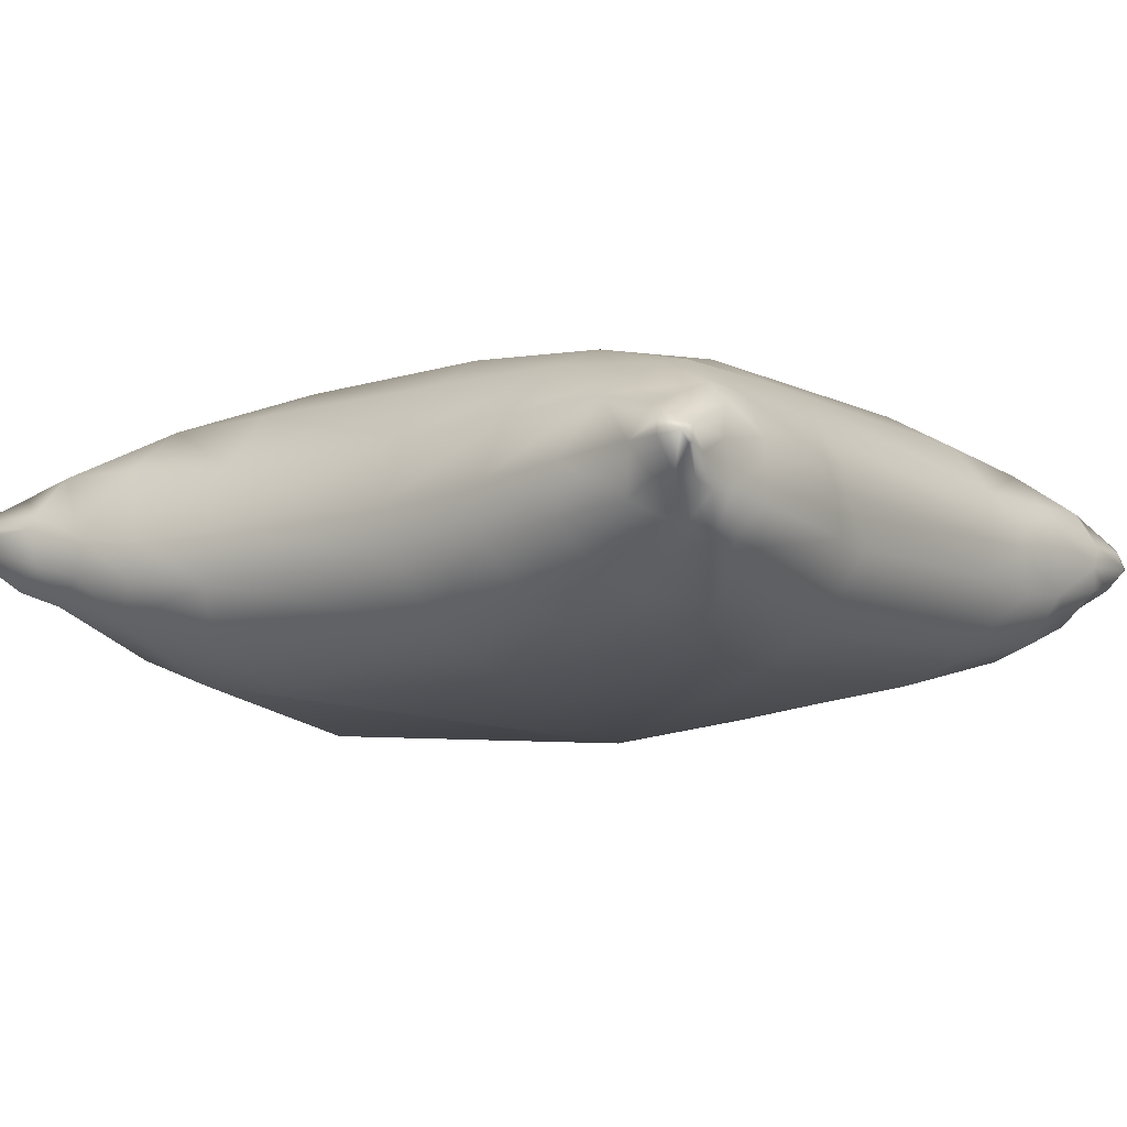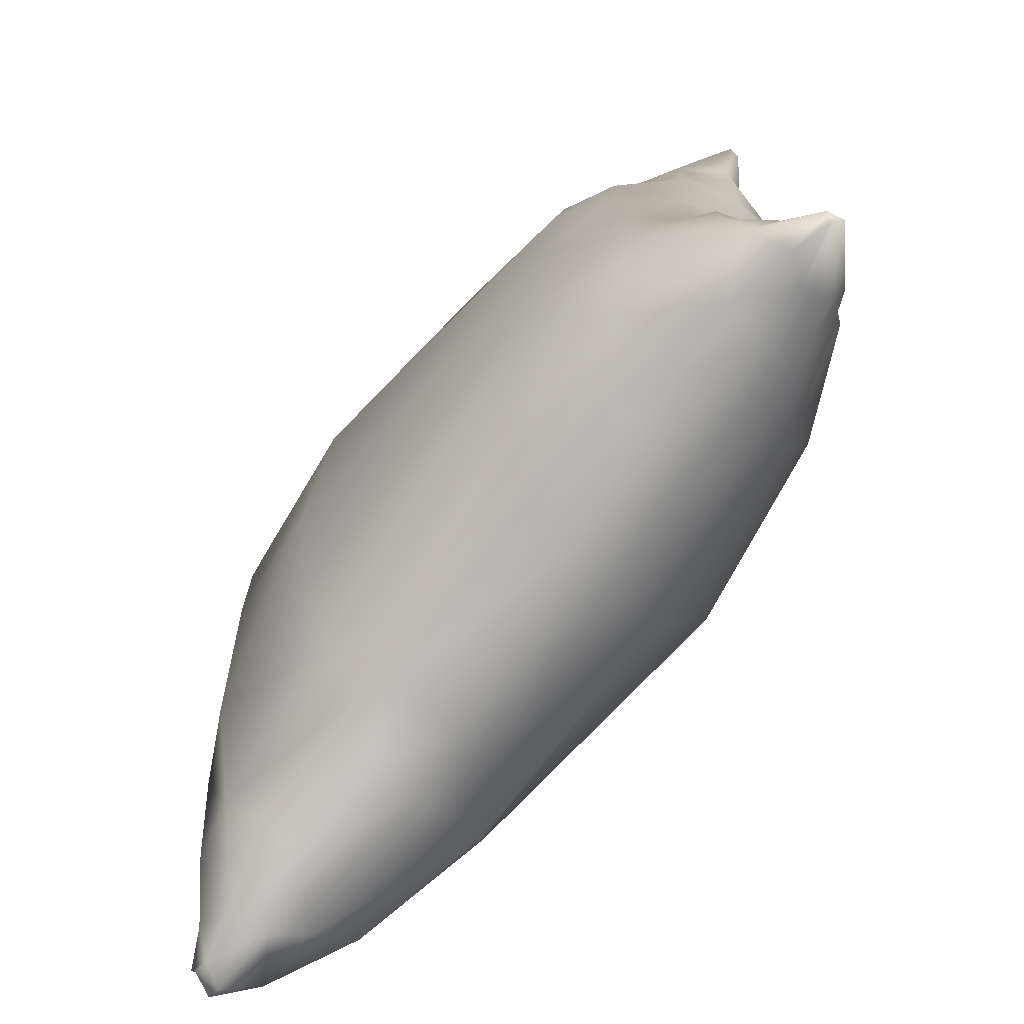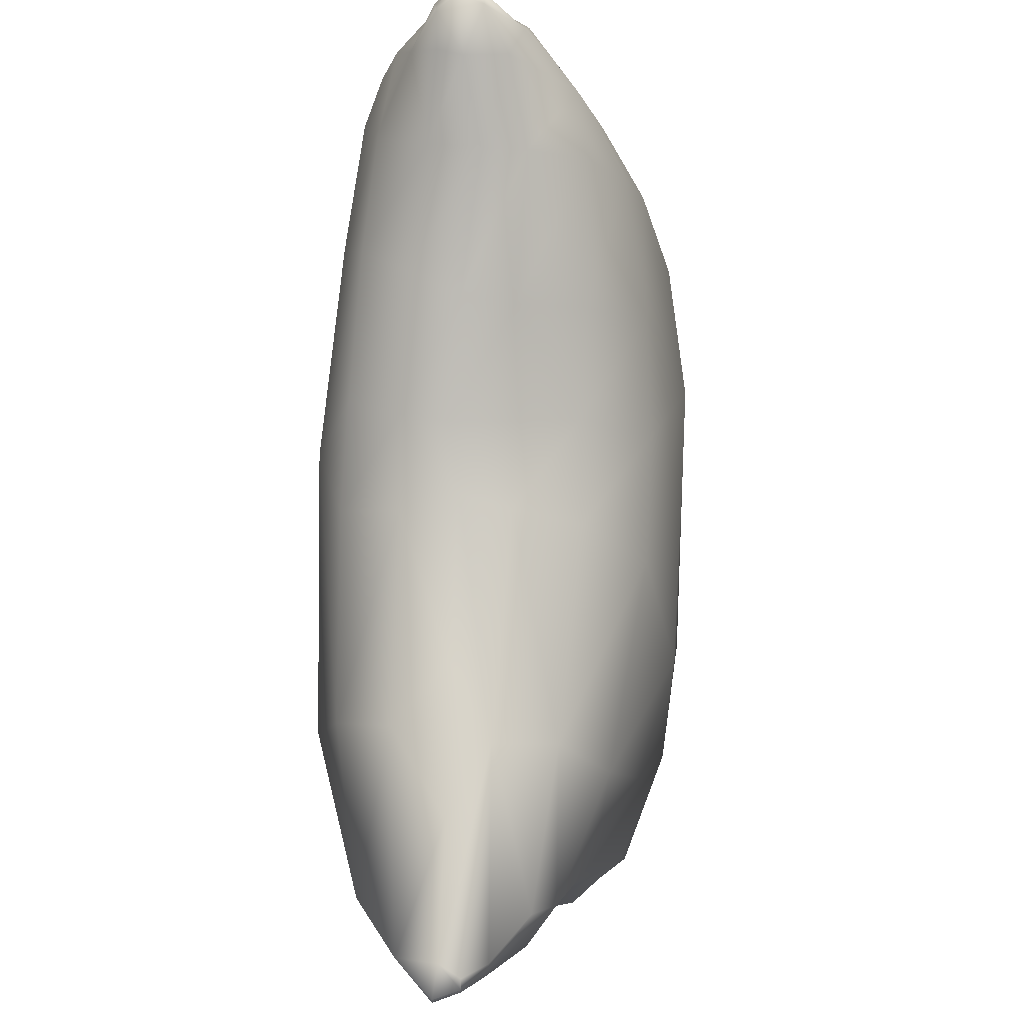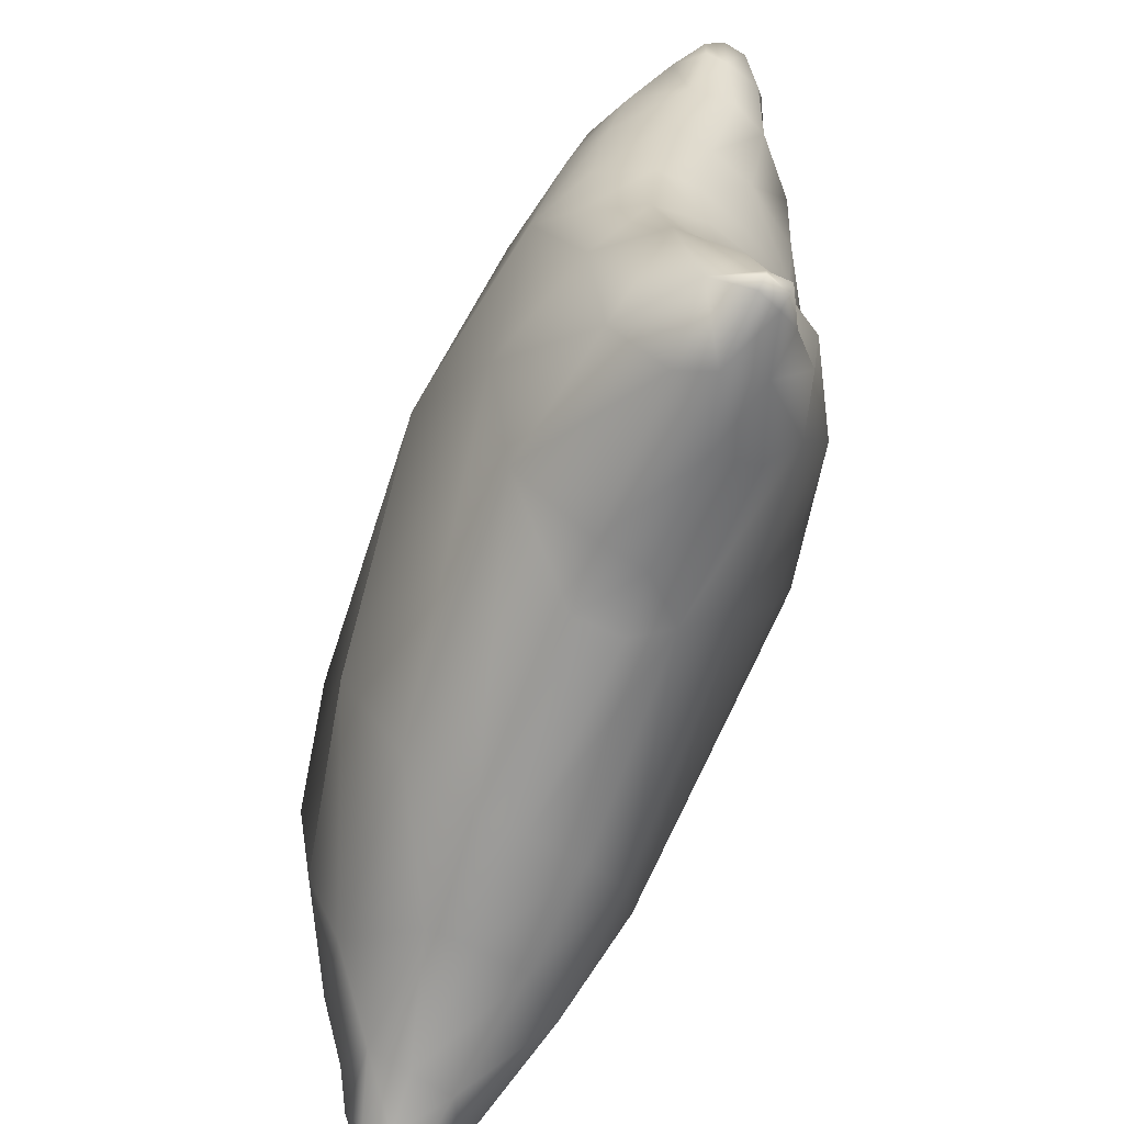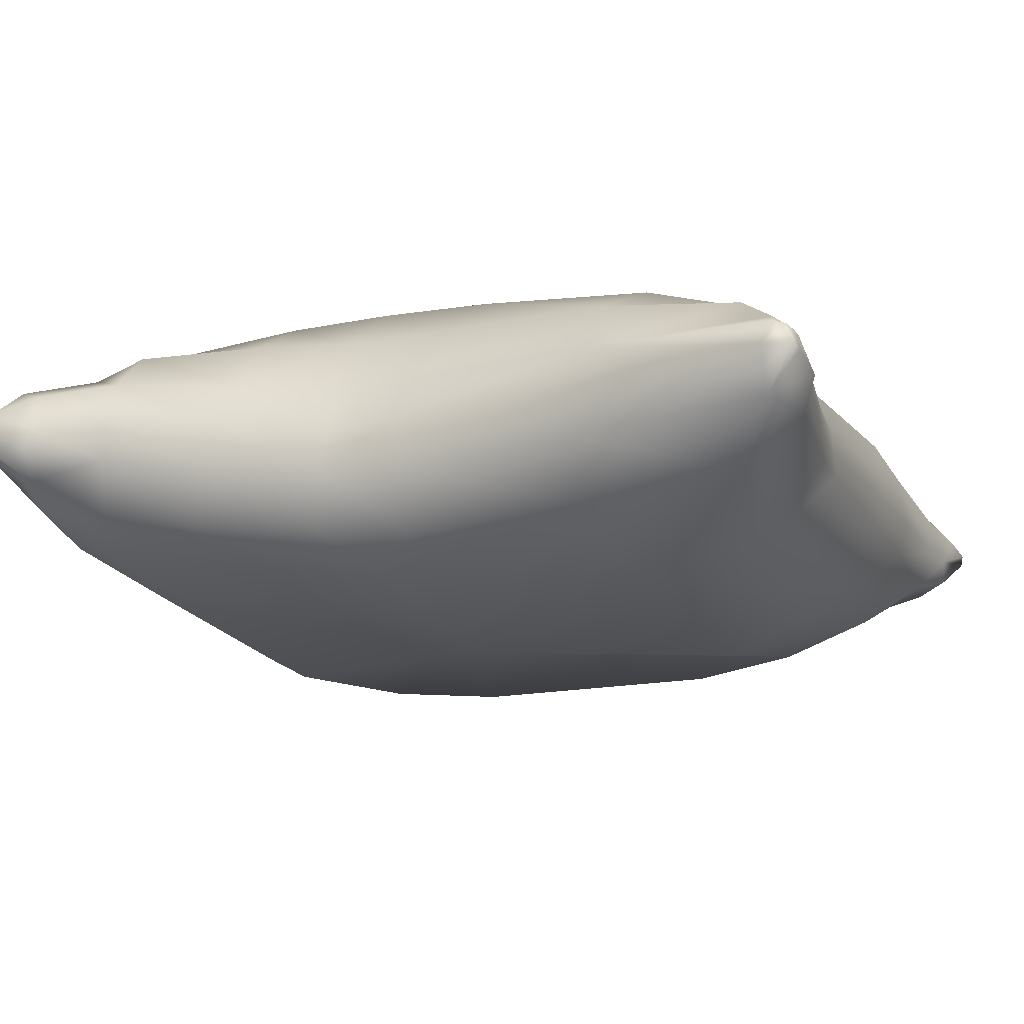
<metadata>
{"format":"obj","ext":"obj","renderer":"f3d","projection":"perspective","resolution":1024,"background":"white","views":[{"elev":-8.9,"azim":-52.6,"up":"+Y"},{"elev":-78.1,"azim":-129.8,"up":"+Z"},{"elev":-3.8,"azim":96.9,"up":"+Z"},{"elev":-67.3,"azim":68.1,"up":"+Z"},{"elev":-17.1,"azim":111.3,"up":"+Y"}]}
</metadata>
<code>
g MainCity_Prop_Pillow_01
v -0.19 0.08369 -0.2253
v -0.1624 0.07924 -0.2209
v -0.1855 0.08747 -0.2271
v -0.1645 0.0685 -0.2195
v -0.1365 0.05969 -0.2118
v -0.1367 0.07686 -0.2181
v -0.1711 0.0632 -0.2048
v -0.1762 0.07331 -0.1895
v -0.1773 0.08941 -0.1945
v -0.1737 0.0824 -0.1635
v -0.1616 0.05667 -0.1901
v -0.08127 0.06111 -0.2132
v -0.07988 0.08003 -0.2166
v -0.1736 0.06669 -0.1672
v -0.1121 0.03722 -0.1873
v -0.02985 0.0608 -0.215
v -0.0303 0.08022 -0.2172
v -0.1719 0.062 -0.1345
v -0.1719 0.07855 -0.1316
v -0.1595 0.04606 -0.1515
v -0.1636 0.05829 -0.09998
v -0.1644 0.08028 -0.09646
v -0.02813 0.03148 -0.1947
v 0.0504 0.06383 -0.2113
v 0.04909 0.08493 -0.21
v 0.07569 0.08224 -0.2126
v 0.08473 0.02763 -0.1881
v 0.08021 0.06098 -0.2133
v 0.1236 0.08344 -0.2193
v 0.1471 0.0601 -0.2215
v 0.1542 0.07353 -0.2276
v 0.178 0.05896 -0.2134
v 0.184 0.07402 -0.2289
v 0.1892 0.07475 -0.2272
v 0.1873 0.07666 -0.2142
v 0.1774 0.07781 -0.1623
v 0.1455 0.03844 -0.1946
v 0.1684 0.05557 -0.1278
v 0.1627 0.07713 -0.1036
v 0.09923 0.01374 -0.1321
v 0.1535 0.05618 -0.04534
v 0.1538 0.07944 -0.03934
v 0.1484 0.03094 -0.1273
v 0.1585 0.05704 -0.008345
v 0.1585 0.07579 -0.01136
v 0.1642 0.08137 0.03617
v 0.1399 0.03051 -0.04426
v 0.1659 0.06193 0.04586
v 0.1754 0.09085 0.09122
v 0.1224 0.01839 -0.02056
v 0.1462 0.03481 -0.002115
v 0.174 0.07007 0.09319
v 0.1847 0.08526 0.1244
v 0.1521 0.04095 0.05583
v 0.03601 0.001928 -0.03201
v 0.1333 0.03039 0.06034
v -0.03362 0.006151 -0.1412
v -0.1151 0.02311 -0.1457
v -0.1533 0.03741 -0.1024
v -0.1148 0.01526 -0.09822
v -0.151 0.03455 0.0157
v 0.1581 0.04797 0.09981
v -0.1135 0.01457 0.01891
v -0.1644 0.05766 0.006819
v -0.1636 0.08207 0.001287
v -0.1693 0.08352 0.05399
v -0.169 0.06009 0.05487
v -0.1533 0.03742 0.06501
v -0.1704 0.06435 0.09124
v -0.175 0.08561 0.0947
v -0.1109 0.0201 0.07356
v -0.1716 0.0678 0.1236
v -0.1766 0.08781 0.1275
v -0.151 0.04288 0.09762
v -0.1719 0.07488 0.1348
v -0.1862 0.08628 0.1466
v -0.1531 0.0495 0.1205
v -0.1108 0.03476 0.1193
v -0.1114 0.0275 0.09933
v -0.05037 0.0193 0.1021
v -0.1722 0.07402 0.1447
v -0.1856 0.08682 0.1567
v -0.1584 0.05833 0.1392
v -0.1801 0.08304 0.1561
v -0.1792 0.08361 0.1572
v -0.17 0.07266 0.152
v -0.1687 0.08182 0.1544
v -0.1465 0.05395 0.1431
v -0.1616 0.06927 0.1535
v -0.1485 0.07227 0.1539
v -0.1443 0.09187 0.1473
v -0.1229 0.0863 0.1507
v -0.1398 0.055 0.148
v -0.1286 0.06865 0.1552
v -0.06616 0.08484 0.1468
v -0.1248 0.05415 0.1477
v -0.06377 0.06586 0.1479
v -0.04787 0.08645 0.1409
v -0.05168 0.04451 0.1377
v -0.03909 0.06504 0.1445
v 0.07935 0.04322 0.1315
v -0.04925 0.031 0.1231
v 0.05941 0.0666 0.1434
v 0.06401 0.08228 0.1449
v 0.09868 0.08196 0.1429
v 0.08353 0.03288 0.115
v 0.1008 0.063 0.1443
v 0.126 0.06561 0.1474
v 0.1243 0.08458 0.1485
v 0.1583 0.08134 0.1489
v 0.07918 0.02378 0.09312
v 0.1365 0.03891 0.109
v 0.1294 0.0447 0.13
v 0.1549 0.05492 0.1338
v 0.1584 0.07093 0.1493
v 0.1738 0.06342 0.1291
v 0.1776 0.0732 0.1463
v 0.1816 0.08279 0.1532
v 0.1848 0.07519 0.1269
v 0.186 0.07508 0.1415
v 0.1886 0.08375 0.1466
v 0.1825 0.07477 0.1446
v 0.1841 0.08345 0.1527
v -0.1773 0.08941 -0.1945
v -0.19 0.08369 -0.2253
v -0.1882 0.09054 -0.2236
v -0.1855 0.08747 -0.2271
v -0.1752 0.09624 -0.1917
v -0.1737 0.0824 -0.1635
v -0.1702 0.09067 -0.2248
v -0.1624 0.07924 -0.2209
v -0.1642 0.1065 -0.211
v -0.1404 0.09497 -0.2185
v -0.1367 0.07686 -0.2181
v -0.1618 0.1134 -0.1878
v -0.1315 0.1345 -0.1505
v -0.1616 0.1122 -0.1474
v -0.1719 0.07855 -0.1316
v -0.1542 0.1086 -0.09603
v -0.1644 0.08028 -0.09646
v -0.08511 0.1028 -0.2132
v -0.07988 0.08003 -0.2166
v -0.1084 0.1233 -0.1977
v -0.1534 0.1093 0.0009932
v -0.1636 0.08207 0.001287
v -0.03607 0.1051 -0.2123
v -0.0303 0.08022 -0.2172
v 0.05768 0.1009 -0.2057
v 0.04909 0.08493 -0.21
v 0.07569 0.08224 -0.2126
v -0.04931 0.1259 -0.1932
v -0.08254 0.1434 -0.1475
v -0.1343 0.1338 -0.09479
v -0.1028 0.1494 -0.09493
v 0.1255 0.1022 -0.2144
v 0.1236 0.08344 -0.2193
v 0.06293 0.123 -0.1859
v 0.1337 0.115 -0.1975
v 0.1559 0.09095 -0.2219
v 0.1542 0.07353 -0.2276
v -0.1339 0.1338 0.001164
v 0.1794 0.08421 -0.2255
v 0.184 0.07402 -0.2289
v 0.1855 0.08492 -0.2239
v 0.1892 0.07475 -0.2272
v 0.1873 0.07666 -0.2142
v 0.1883 0.08533 -0.2195
v 0.1675 0.09391 -0.1342
v 0.1774 0.07781 -0.1623
v 0.1627 0.07713 -0.1036
v 0.1538 0.07944 -0.03934
v 0.1734 0.09362 -0.2157
v 0.1582 0.108 -0.1988
v 0.1531 0.1179 -0.1349
v 0.1477 0.09949 -0.04454
v 0.1213 0.1348 -0.1467
v 0.1508 0.09803 -0.01086
v 0.1585 0.07579 -0.01136
v 0.1578 0.1021 0.03365
v 0.1642 0.08137 0.03617
v 0.1357 0.1248 -0.008899
v 0.1333 0.1252 -0.0501
v 0.1047 0.1483 -0.0633
v 0.05737 0.1413 -0.1516
v 0.04768 0.1562 -0.1028
v 0.03358 0.1607 0.0126
v 0.1028 0.1507 -0.01273
v 0.1052 0.1491 0.03349
v 0.1394 0.128 0.03446
v -0.1113 0.1482 0.00363
v -0.1373 0.1321 0.06388
v -0.1609 0.1093 0.0601
v -0.1693 0.08352 0.05399
v -0.1623 0.1106 0.1046
v -0.175 0.08561 0.0947
v -0.1766 0.08781 0.1275
v -0.1269 0.1297 0.1067
v -0.1135 0.1427 0.06842
v -0.05075 0.1492 0.07965
v 0.07612 0.1456 0.09005
v -0.05238 0.1346 0.1087
v 0.1127 0.141 0.08975
v -0.1093 0.1337 0.1077
v 0.08244 0.1295 0.1182
v 0.1366 0.1239 0.1211
v 0.08202 0.1073 0.1367
v 0.1451 0.1284 0.09214
v 0.1678 0.1076 0.09123
v 0.1754 0.09085 0.09122
v 0.1797 0.102 0.1255
v 0.1847 0.08526 0.1244
v -0.05513 0.1143 0.1315
v 0.1876 0.09365 0.1429
v 0.1886 0.08375 0.1466
v 0.1737 0.1073 0.1364
v 0.1842 0.09307 0.1483
v 0.1841 0.08345 0.1527
v 0.179 0.09035 0.1515
v 0.1816 0.08279 0.1532
v 0.1606 0.09092 0.1504
v 0.1583 0.08134 0.1489
v 0.1562 0.1071 0.1416
v 0.1269 0.09209 0.149
v 0.1243 0.08458 0.1485
v 0.1248 0.1056 0.1416
v 0.09951 0.09067 0.1437
v 0.09868 0.08196 0.1429
v 0.06549 0.09092 0.1443
v 0.06401 0.08228 0.1449
v -0.04737 0.0967 0.1396
v -0.04787 0.08645 0.1409
v -0.06859 0.09538 0.1448
v -0.06616 0.08484 0.1468
v -0.1229 0.0863 0.1507
v -0.1144 0.1147 0.1367
v -0.1216 0.09568 0.1499
v -0.1443 0.09187 0.1473
v -0.135 0.1165 0.1352
v -0.1424 0.1042 0.1466
v -0.1736 0.101 0.1362
v -0.1771 0.09032 0.1556
v -0.1687 0.08182 0.1544
v -0.1792 0.08361 0.1572
v -0.1856 0.08682 0.1567
v -0.1869 0.09204 0.1478
v -0.1862 0.08628 0.1466
g MainCity_Prop_Pillow_01_0
f 3 2 1
f 2 4 1
f 5 4 2
f 6 5 2
f 1 4 7
f 4 5 7
f 1 7 8
f 1 8 9
f 9 8 10
f 11 8 7
f 7 5 11
f 12 5 6
f 13 12 6
f 8 14 10
f 8 11 14
f 5 15 11
f 5 12 15
f 16 12 13
f 17 16 13
f 14 18 10
f 18 19 10
f 11 20 14
f 18 14 20
f 11 15 20
f 18 21 19
f 21 18 20
f 21 22 19
f 12 16 23
f 15 12 23
f 24 16 17
f 25 24 17
f 24 25 26
f 24 27 16
f 27 23 16
f 28 24 26
f 27 24 28
f 28 26 29
f 30 28 29
f 27 28 30
f 30 29 31
f 32 30 31
f 33 32 31
f 34 32 33
f 34 35 32
f 35 36 32
f 37 27 30
f 32 37 30
f 36 38 32
f 32 38 37
f 36 39 38
f 27 40 23
f 27 37 40
f 41 38 39
f 42 41 39
f 38 43 37
f 37 43 40
f 38 41 43
f 44 41 42
f 45 44 42
f 45 46 44
f 41 47 43
f 41 44 47
f 46 48 44
f 48 46 49
f 43 47 50
f 40 43 50
f 44 51 47
f 44 48 51
f 51 50 47
f 52 48 49
f 52 49 53
f 48 54 51
f 50 51 54
f 54 48 52
f 40 50 55
f 55 50 56
f 56 50 54
f 40 55 57
f 40 57 23
f 15 23 57
f 58 15 57
f 58 57 55
f 15 58 20
f 20 58 59
f 59 21 20
f 58 60 59
f 60 58 55
f 21 59 61
f 59 60 61
f 62 54 52
f 56 54 62
f 60 55 63
f 60 63 61
f 64 21 61
f 22 21 64
f 65 22 64
f 65 64 66
f 67 64 61
f 64 67 66
f 61 63 68
f 68 67 61
f 67 69 66
f 69 67 68
f 69 70 66
f 63 71 68
f 71 63 55
f 69 72 70
f 72 73 70
f 74 69 68
f 68 71 74
f 73 72 75
f 76 73 75
f 77 72 69
f 74 77 69
f 78 77 74
f 79 78 74
f 71 79 74
f 79 71 80
f 71 55 80
f 79 80 78
f 75 81 76
f 81 82 76
f 75 72 83
f 72 77 83
f 81 75 83
f 82 81 84
f 82 84 85
f 81 86 84
f 85 84 86
f 81 83 86
f 85 86 87
f 83 77 88
f 77 78 88
f 86 83 89
f 86 89 87
f 88 89 83
f 87 89 90
f 89 88 90
f 91 87 90
f 91 90 92
f 88 93 90
f 88 78 93
f 90 94 92
f 90 93 94
f 92 94 95
f 93 96 94
f 93 78 96
f 94 97 95
f 94 96 97
f 98 95 97
f 96 78 99
f 96 99 97
f 100 98 97
f 99 100 97
f 100 99 101
f 78 102 99
f 99 102 101
f 78 80 102
f 98 100 103
f 103 100 101
f 104 98 103
f 105 104 103
f 102 80 106
f 102 106 101
f 107 105 103
f 107 103 101
f 105 107 108
f 108 107 101
f 109 105 108
f 110 109 108
f 80 111 106
f 80 55 111
f 111 55 56
f 56 112 111
f 112 106 111
f 112 56 62
f 113 101 106
f 112 113 106
f 113 108 101
f 114 113 112
f 62 114 112
f 114 108 113
f 115 110 108
f 115 108 114
f 114 62 116
f 115 114 116
f 62 52 116
f 115 117 110
f 117 115 116
f 117 118 110
f 119 116 52
f 119 52 53
f 120 116 119
f 120 119 53
f 117 116 120
f 121 120 53
f 118 117 122
f 122 117 120
f 122 120 121
f 123 118 122
f 123 122 121
f 126 125 124
f 127 125 126
f 128 126 124
f 128 124 129
f 126 130 127
f 130 131 127
f 132 126 128
f 126 132 130
f 131 130 133
f 132 133 130
f 134 131 133
f 128 129 135
f 135 132 128
f 135 136 132
f 129 137 135
f 135 137 136
f 129 138 137
f 137 138 139
f 137 139 136
f 138 140 139
f 134 133 141
f 142 134 141
f 133 132 143
f 136 143 132
f 141 133 143
f 139 140 144
f 140 145 144
f 141 146 142
f 146 147 142
f 146 148 147
f 148 149 147
f 150 149 148
f 151 146 141
f 143 151 141
f 146 151 148
f 152 151 143
f 136 152 143
f 139 153 136
f 139 144 153
f 136 153 154
f 152 136 154
f 150 148 155
f 156 150 155
f 151 157 148
f 151 152 157
f 155 148 158
f 148 157 158
f 156 155 159
f 158 159 155
f 160 156 159
f 144 161 153
f 153 161 154
f 160 159 162
f 163 160 162
f 163 162 164
f 165 163 164
f 166 165 164
f 164 162 167
f 167 166 164
f 166 167 168
f 169 166 168
f 170 169 168
f 171 170 168
f 162 172 167
f 172 162 159
f 167 172 168
f 172 159 173
f 172 173 168
f 159 158 173
f 173 174 168
f 173 158 174
f 175 171 168
f 168 174 175
f 158 176 174
f 158 157 176
f 171 175 177
f 178 171 177
f 178 177 179
f 180 178 179
f 177 175 181
f 179 177 181
f 174 182 175
f 175 182 181
f 183 182 174
f 176 183 174
f 157 184 176
f 152 184 157
f 184 185 176
f 152 185 184
f 185 183 176
f 185 186 183
f 152 154 185
f 154 186 185
f 183 187 182
f 187 181 182
f 186 187 183
f 181 187 188
f 188 187 186
f 189 179 181
f 189 181 188
f 190 186 154
f 161 190 154
f 190 161 191
f 191 161 144
f 192 191 144
f 144 145 192
f 145 193 192
f 192 193 194
f 193 195 194
f 194 195 196
f 197 191 192
f 194 197 192
f 198 190 191
f 191 197 198
f 199 186 190
f 198 199 190
f 199 200 186
f 188 186 200
f 201 199 198
f 200 199 201
f 202 188 200
f 189 188 202
f 197 203 198
f 203 201 198
f 202 200 204
f 204 200 201
f 205 202 204
f 205 204 206
f 206 204 201
f 207 189 202
f 207 202 205
f 179 189 207
f 208 179 207
f 207 205 208
f 180 179 208
f 209 180 208
f 209 208 210
f 205 210 208
f 211 209 210
f 212 201 203
f 212 206 201
f 211 210 213
f 214 211 213
f 215 213 210
f 215 210 205
f 214 213 216
f 213 215 216
f 217 214 216
f 217 216 218
f 216 215 218
f 219 217 218
f 219 218 220
f 218 215 220
f 221 219 220
f 215 205 222
f 215 222 220
f 220 223 221
f 220 222 223
f 223 224 221
f 222 205 225
f 222 225 223
f 225 205 206
f 223 226 224
f 226 223 225
f 206 226 225
f 226 227 224
f 228 226 206
f 226 228 227
f 228 229 227
f 228 206 212
f 228 230 229
f 230 228 212
f 230 231 229
f 230 232 231
f 232 230 212
f 232 233 231
f 234 233 232
f 232 212 235
f 235 212 203
f 235 203 197
f 236 234 232
f 236 232 235
f 237 234 236
f 238 235 197
f 235 238 236
f 238 197 194
f 239 237 236
f 238 239 236
f 240 238 194
f 239 238 240
f 240 194 196
f 237 239 241
f 241 239 240
f 242 237 241
f 243 242 241
f 244 243 241
f 245 240 196
f 245 241 240
f 244 241 245
f 246 245 196
f 246 244 245

</code>
